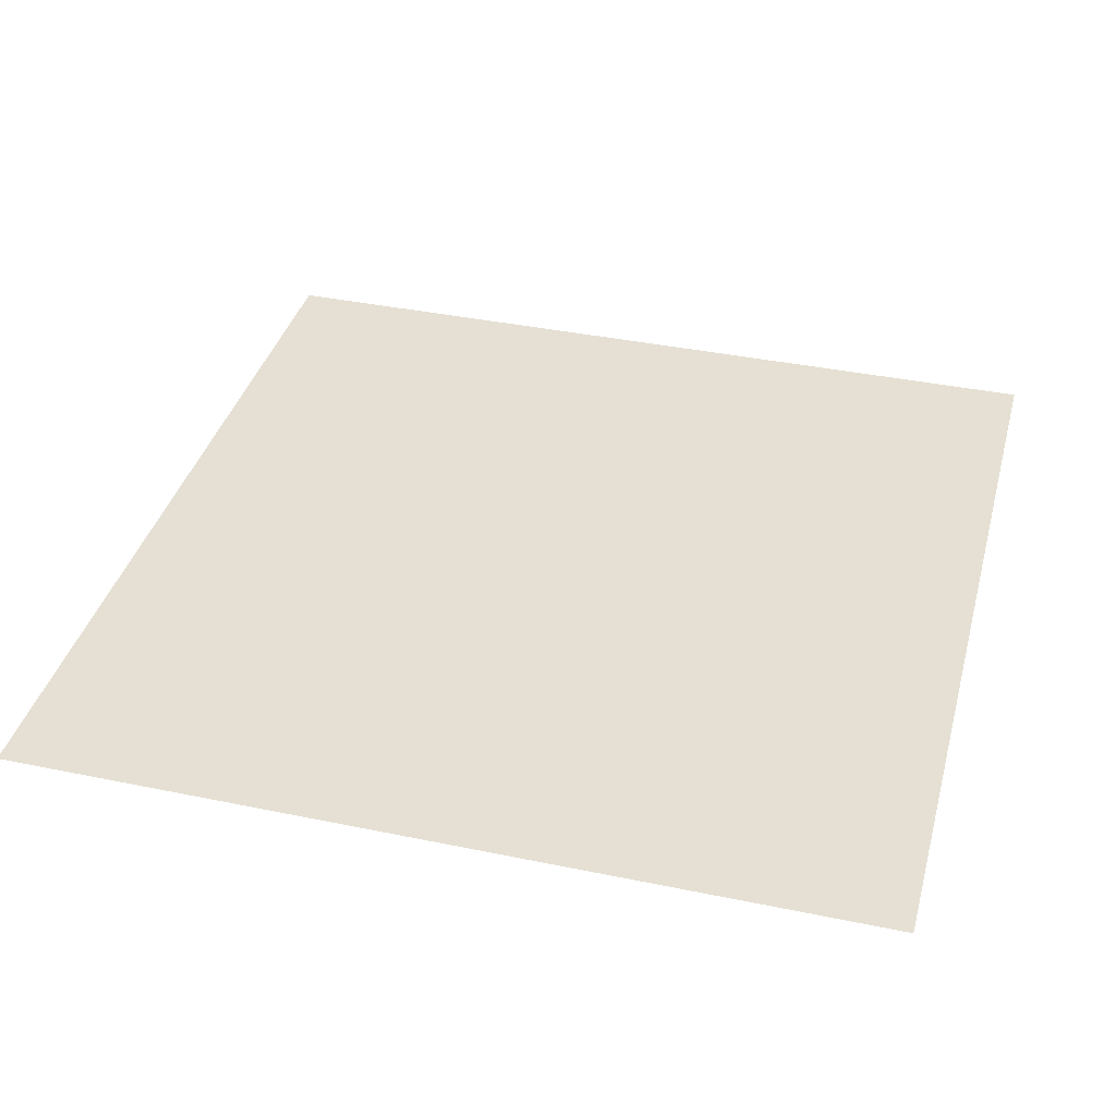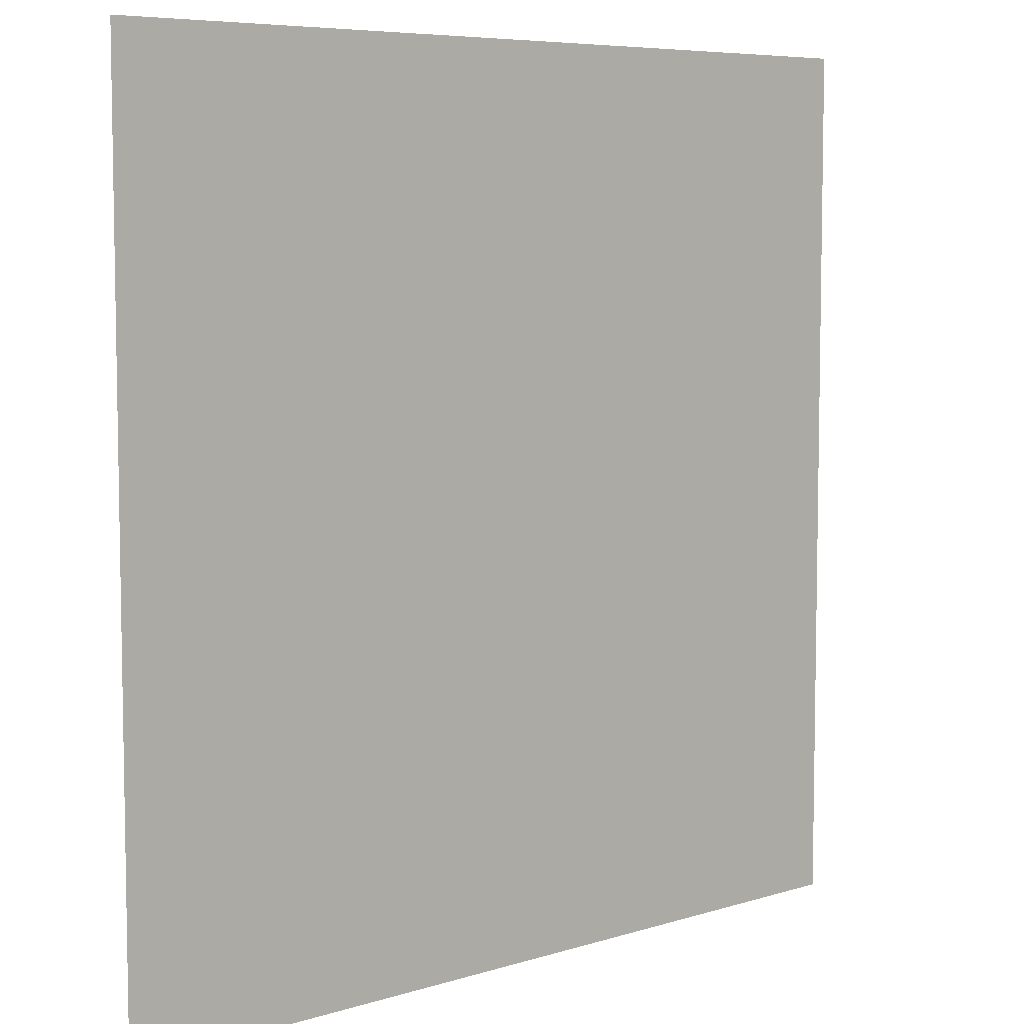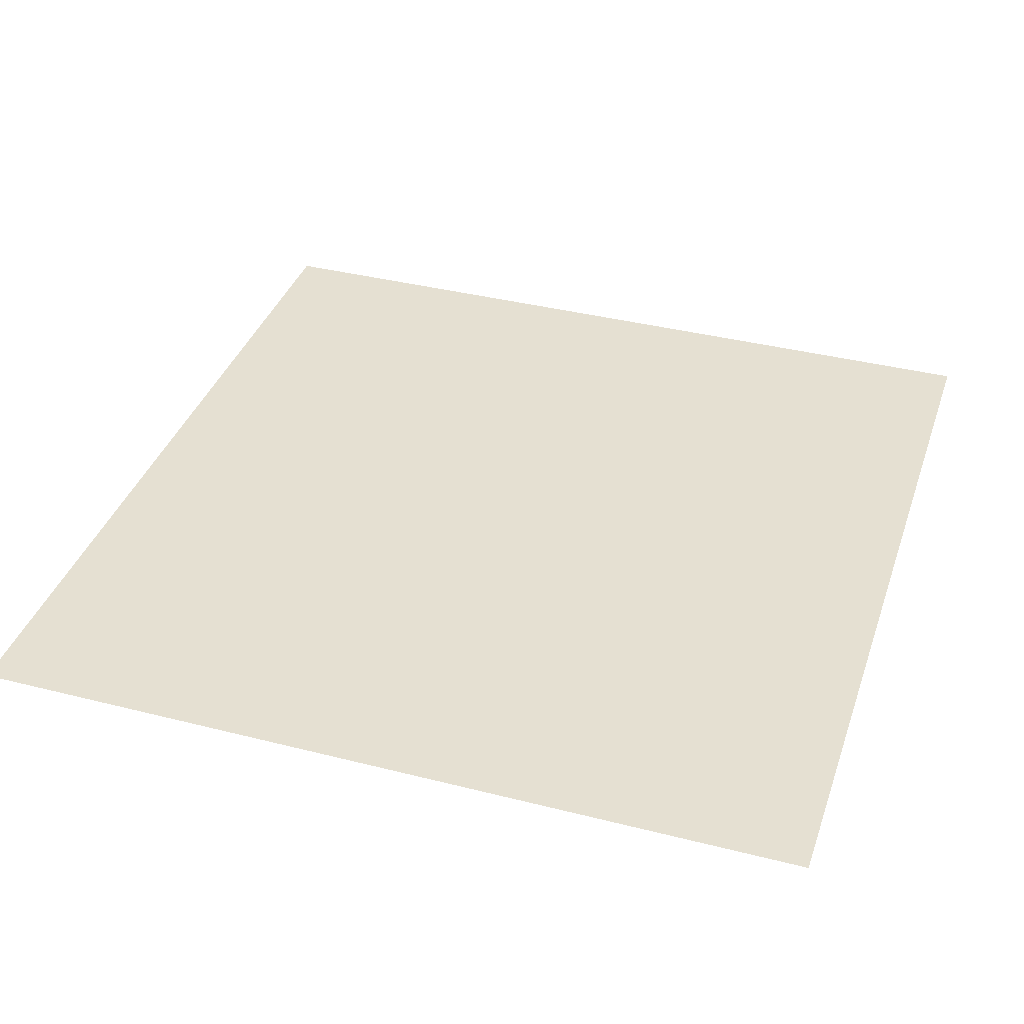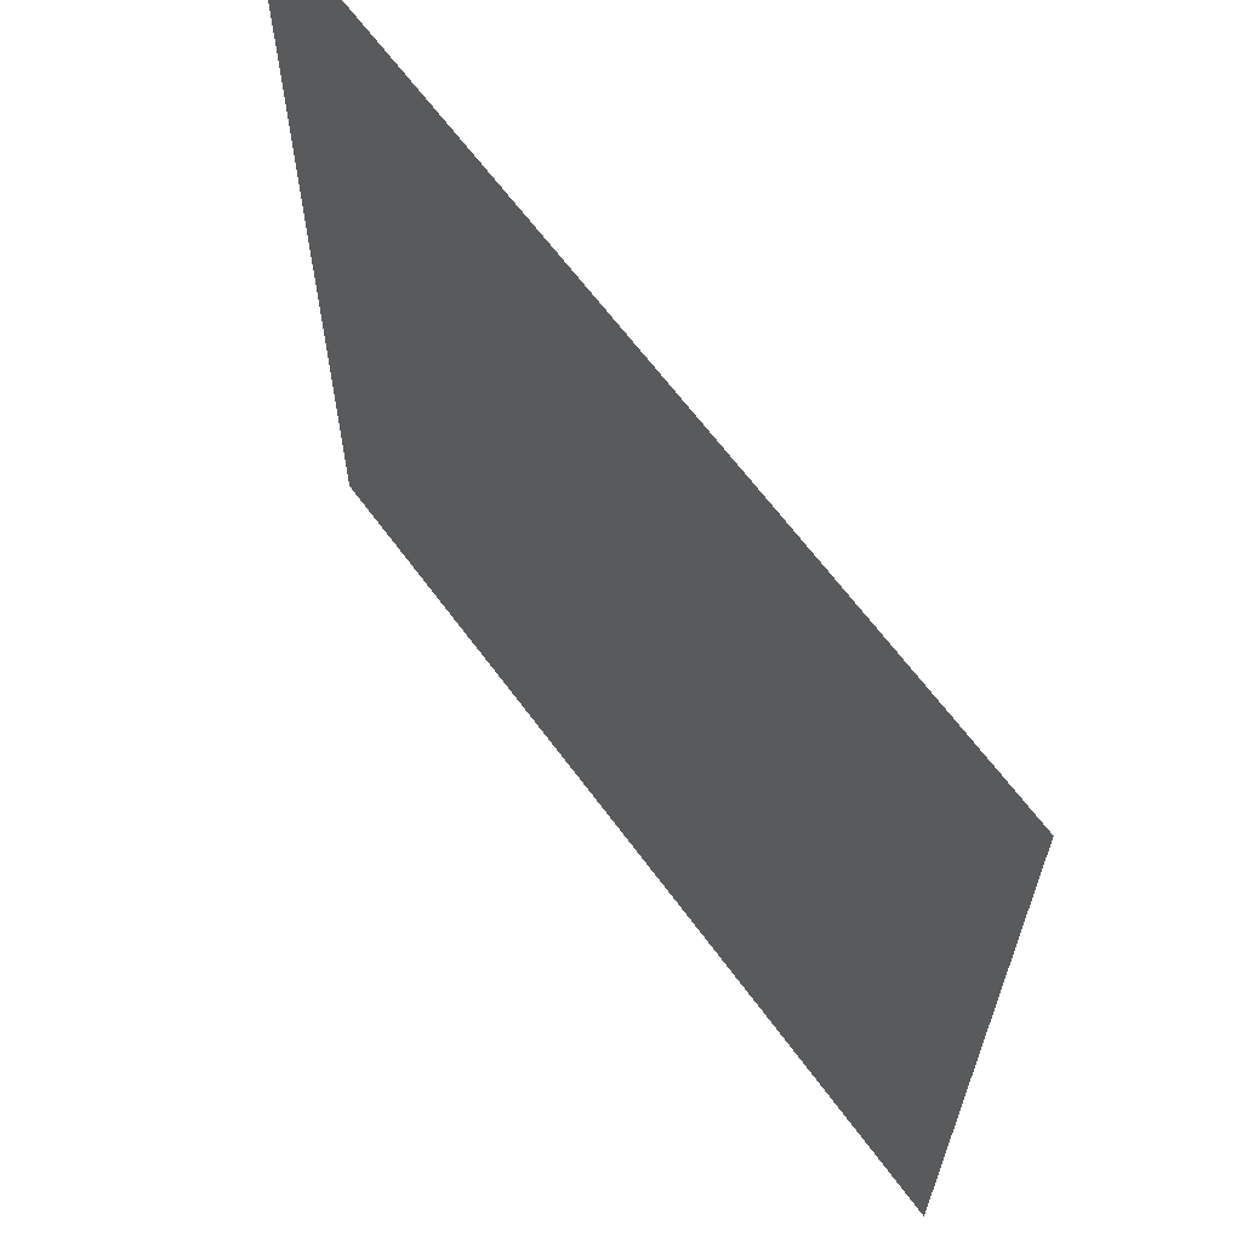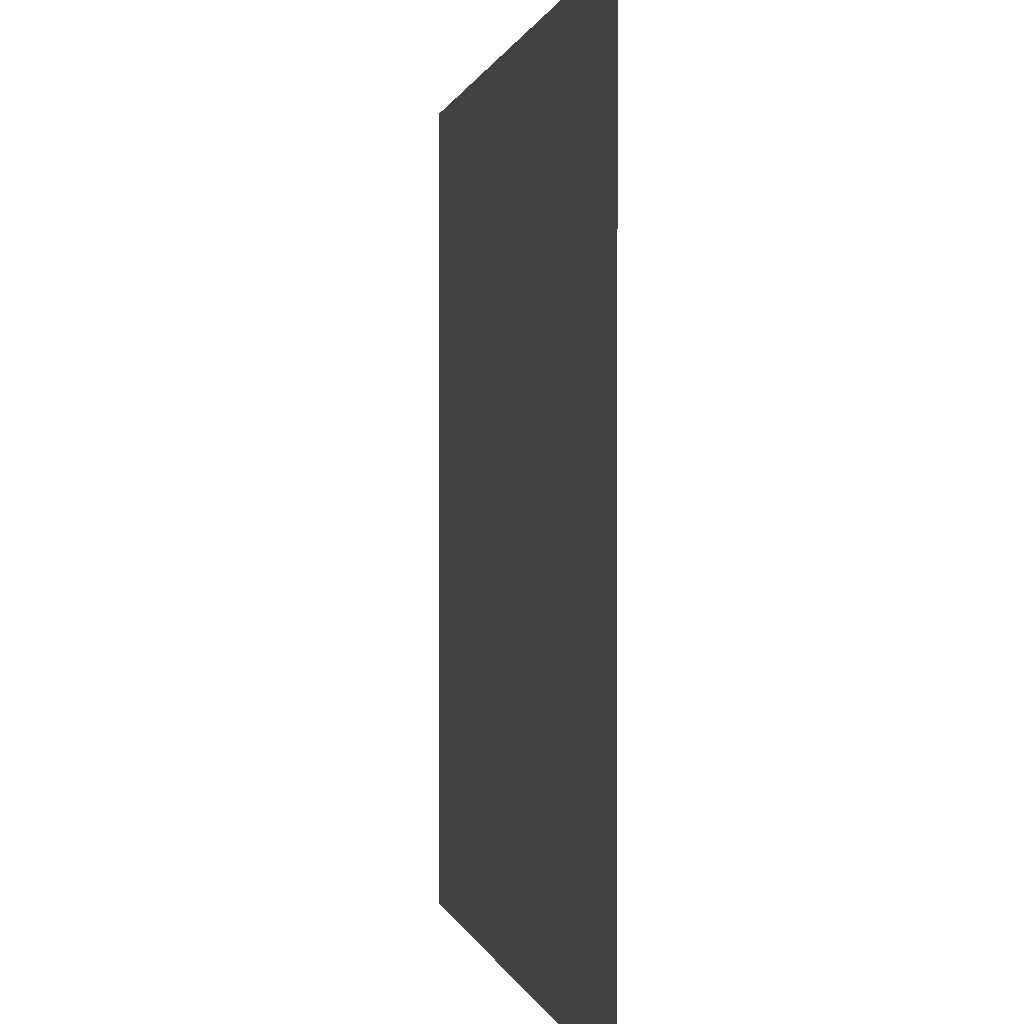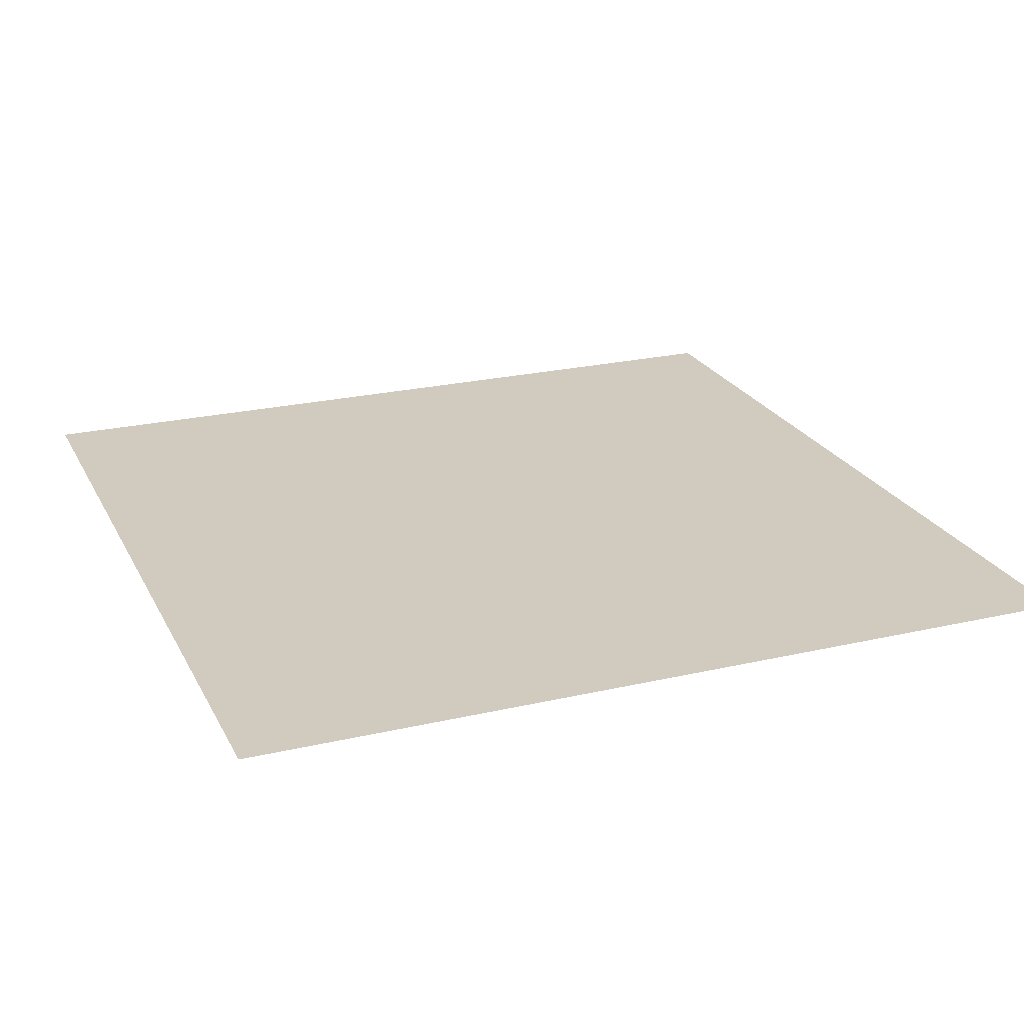
<metadata>
{"format":"obj","ext":"obj","renderer":"f3d","projection":"perspective","resolution":1024,"background":"white","views":[{"elev":37.9,"azim":-165.2,"up":"+Z"},{"elev":6.7,"azim":-42.4,"up":"+Y"},{"elev":37.7,"azim":108.0,"up":"+Z"},{"elev":64.3,"azim":-126.2,"up":"+Y"},{"elev":0.4,"azim":-100.7,"up":"+Y"},{"elev":23.3,"azim":158.6,"up":"+Z"}]}
</metadata>
<code>
v -1 -1 0
v 1 -1 0
v 1 1 0
v -1 1 0
f 1 2 3
f 3 4 1

</code>
